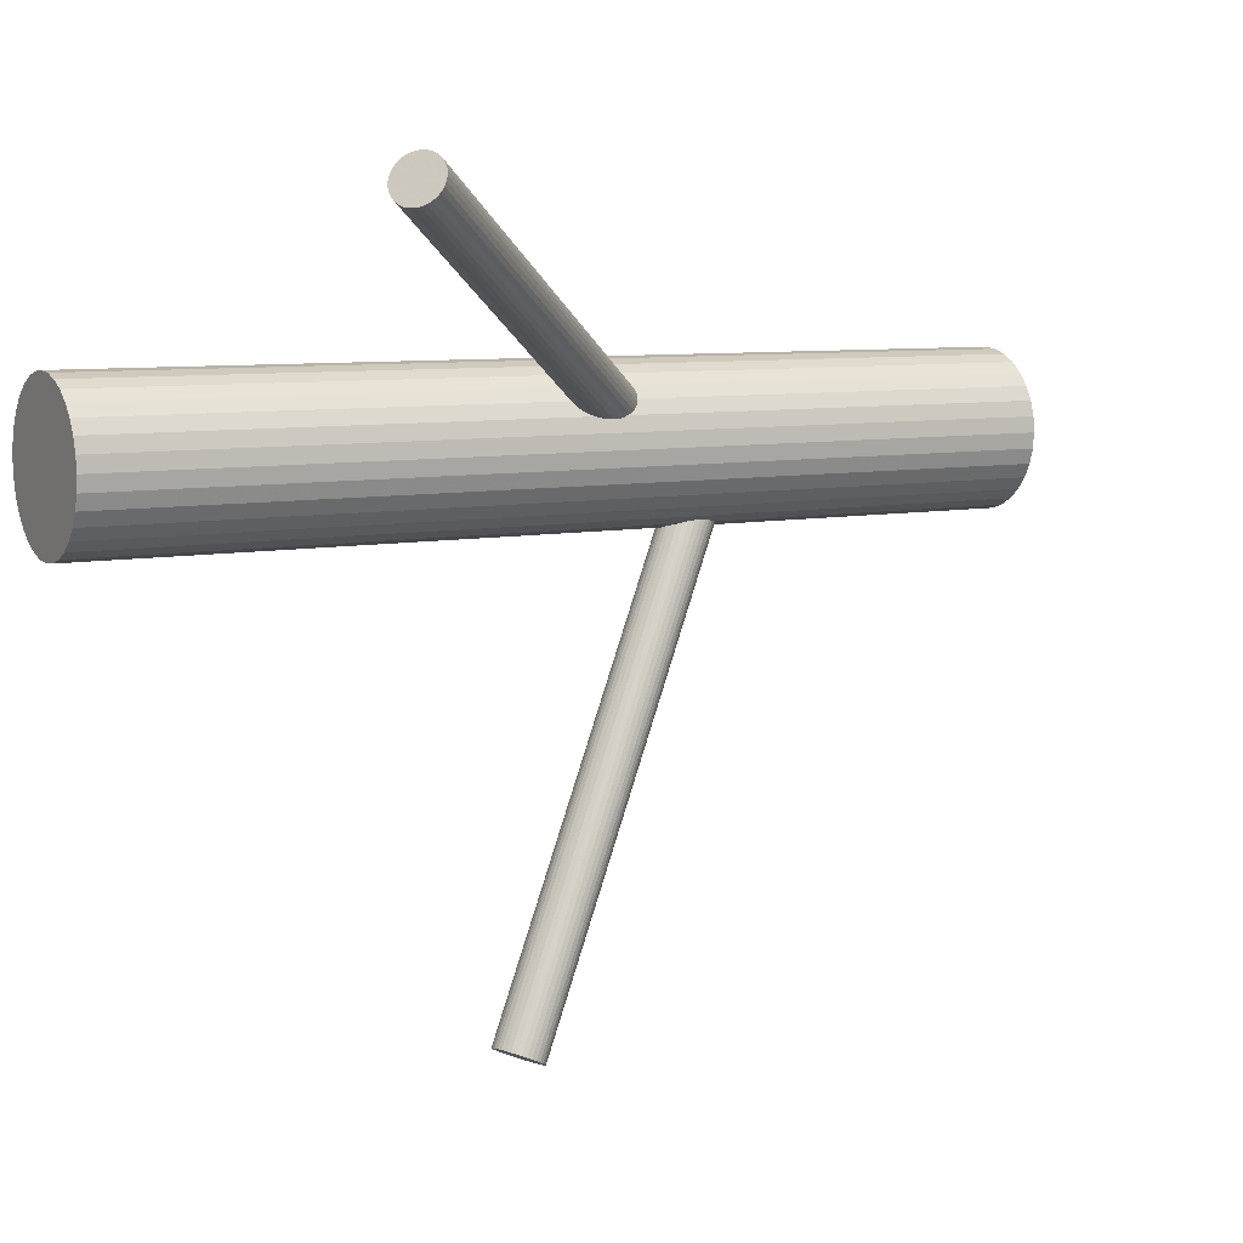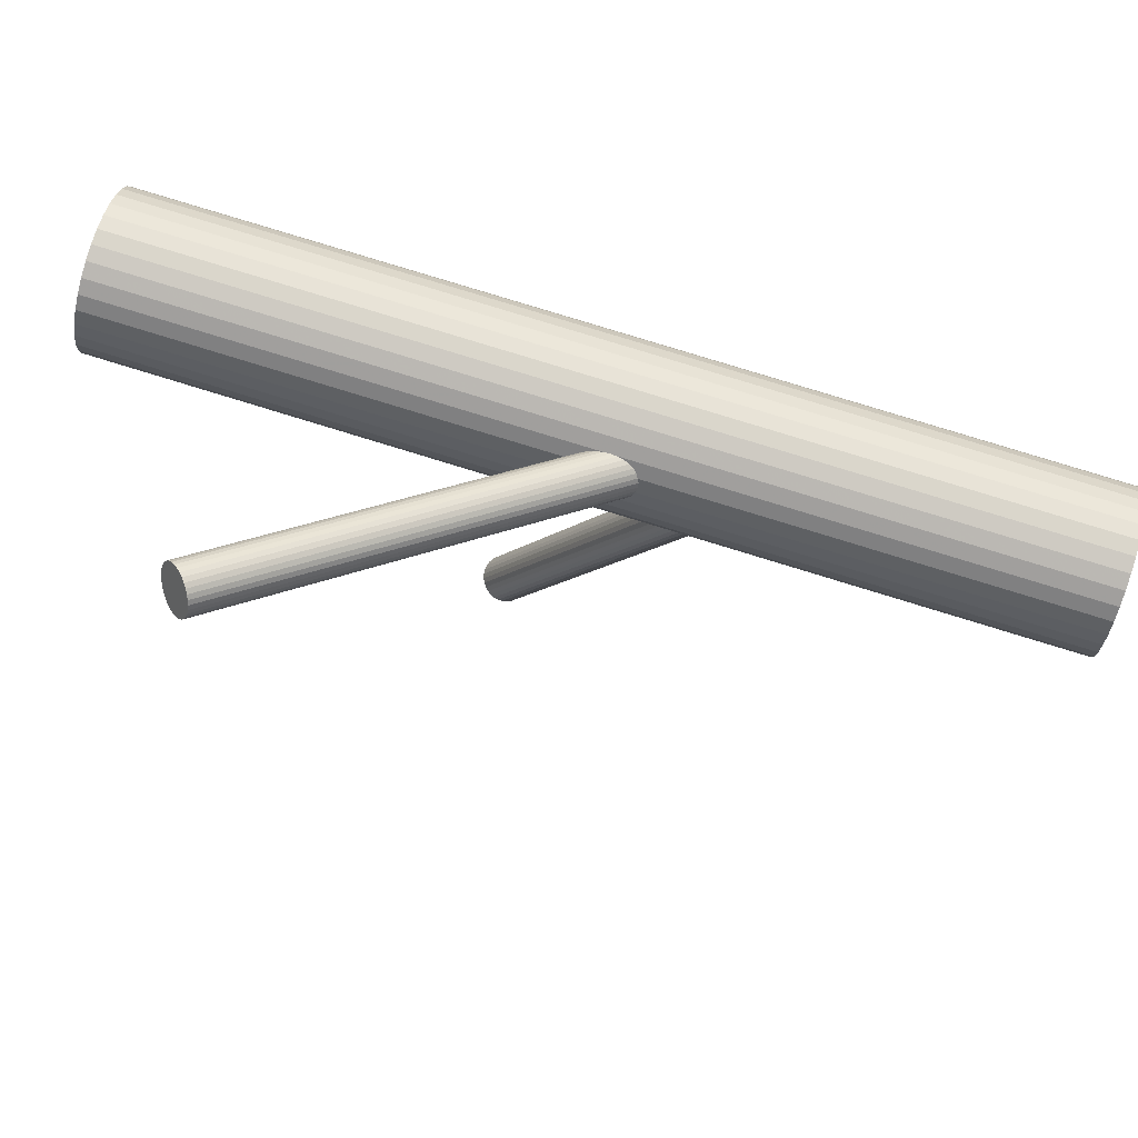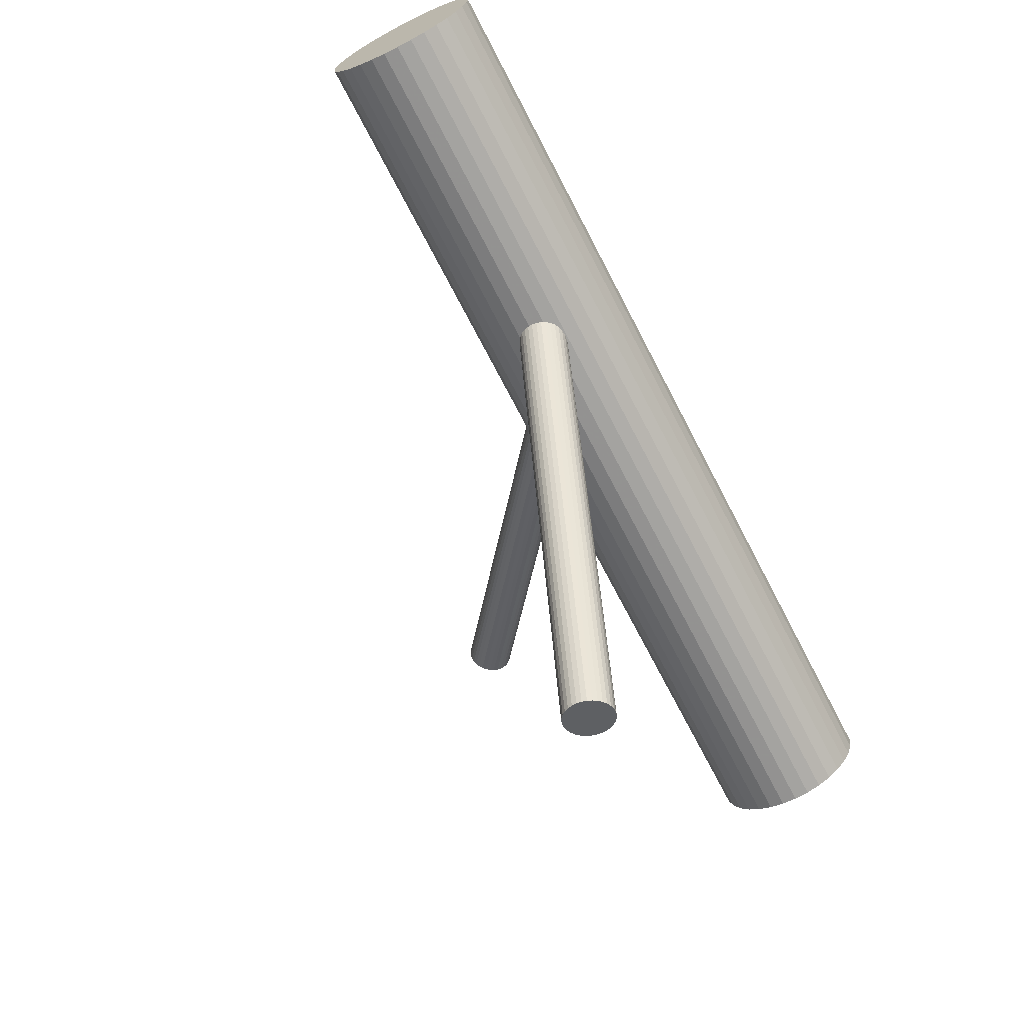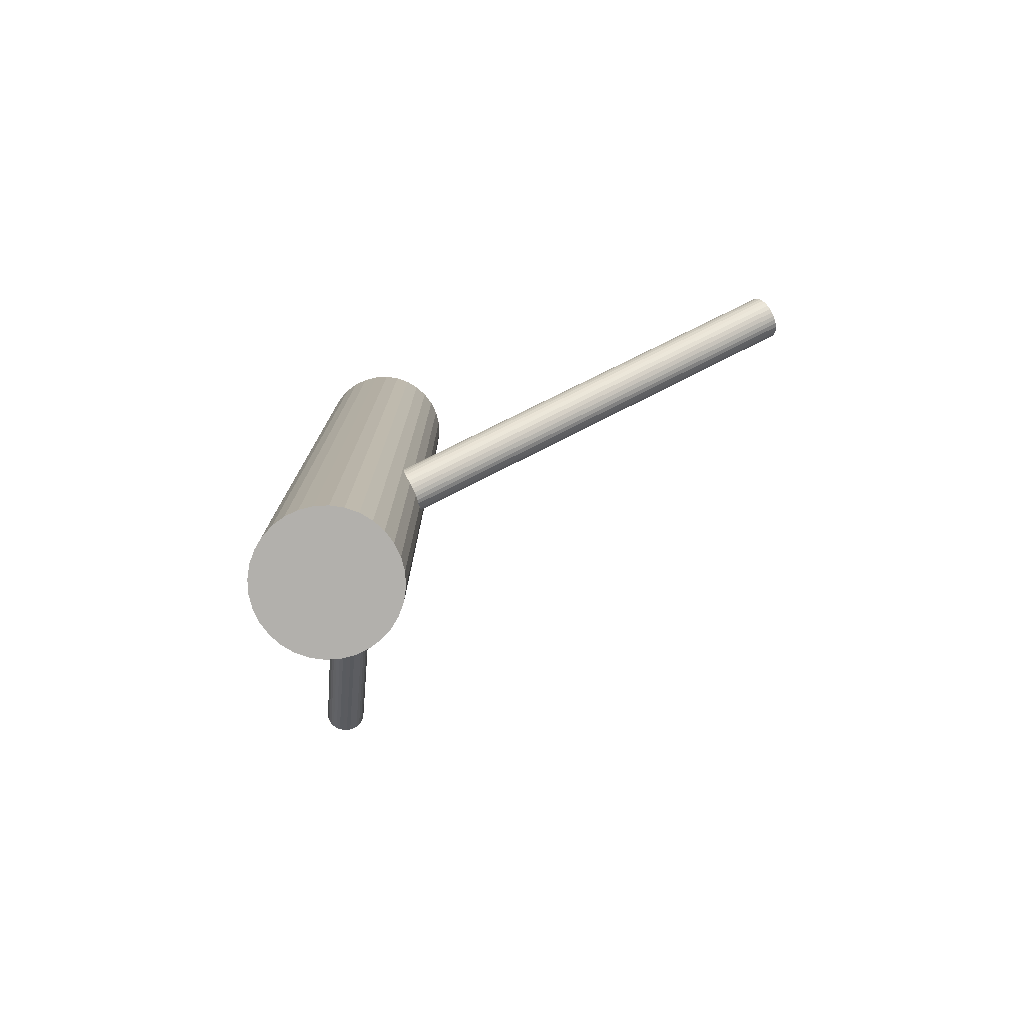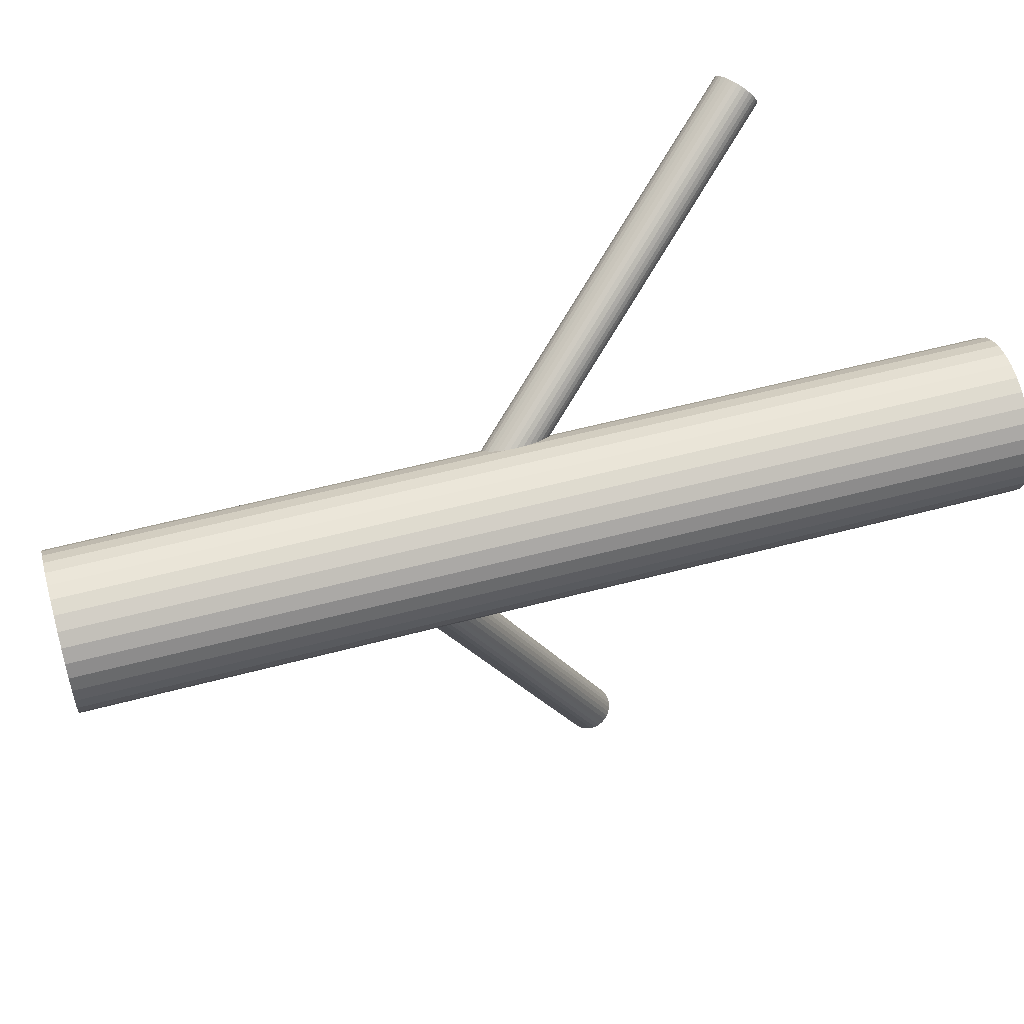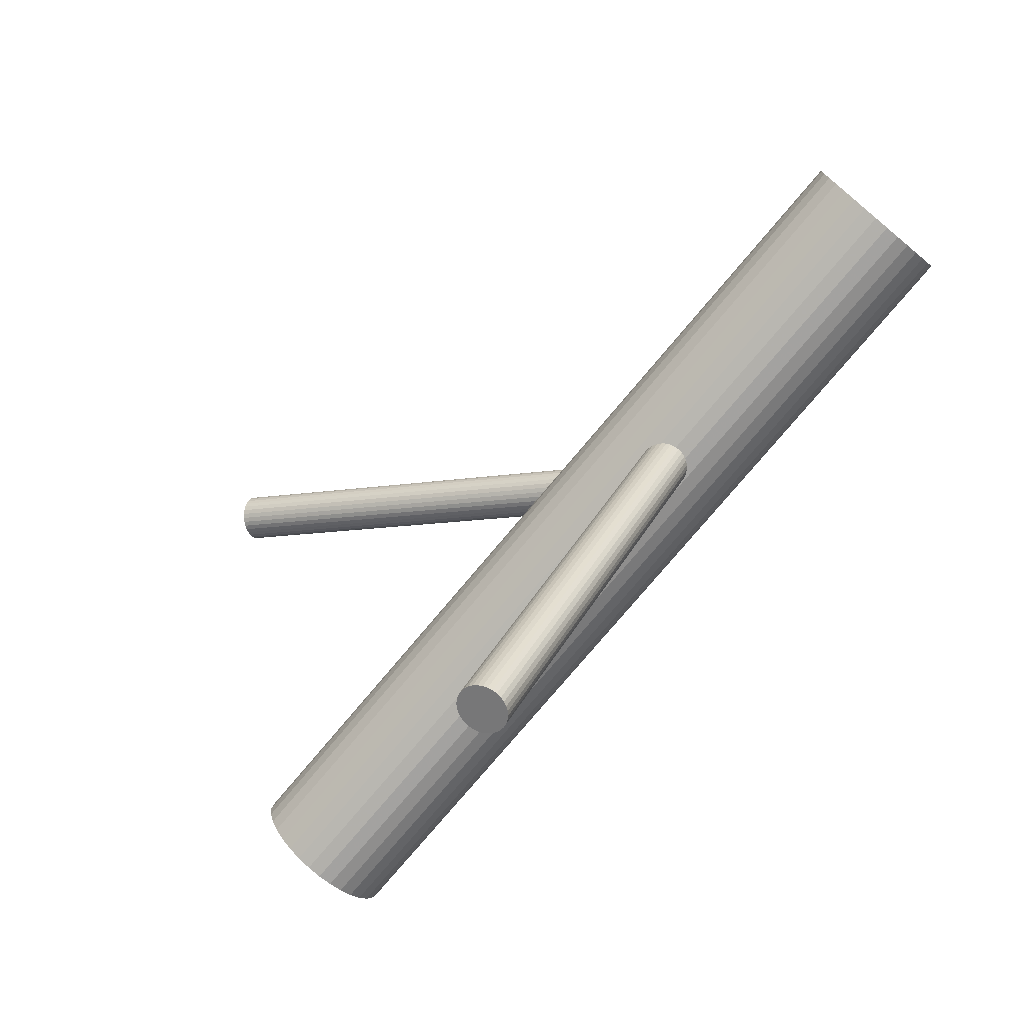
<metadata>
{"format":"obj","ext":"obj","renderer":"f3d","projection":"perspective","resolution":1024,"background":"white","views":[{"elev":7.7,"azim":59.9,"up":"+Y"},{"elev":79.8,"azim":107.1,"up":"+Y"},{"elev":-69.9,"azim":-152.7,"up":"+Y"},{"elev":-78.6,"azim":-58.9,"up":"+Z"},{"elev":54.8,"azim":-105.8,"up":"+Y"},{"elev":-75.9,"azim":140.1,"up":"+Y"}]}
</metadata>
<code>
v -0.02386 -0.3935 0.1087
v -0.1011 0.1382 -0.1019
v -0.01213 -0.4054 0.07937
v -0.1423 0.1431 -0.1852
v -0.1097 0.1439 -0.1941
v 0.2021 0.3962 0.2749
v -0.1052 0.2338 -0.5
v -0.1052 0.2338 0.5
v -0.1052 0.07132 -0.5
v -0.1052 0.07132 0.5
v -0.1979 0.1209 -0.5
v -0.1979 0.1209 0.5
v -0.1979 0.1843 -0.5
v -0.1979 0.1843 0.5
v -0.05248 0.1065 -0.5
v -0.05248 0.1065 0.5
v -0.05248 0.1986 -0.5
v -0.05248 0.1986 0.5
v 0.1774 0.4166 0.2816
v 0.1988 0.3733 0.2918
v -0.03034 -0.4149 0.0649
v -0.08966 0.2291 -0.5
v -0.08966 0.2291 0.5
v -0.08966 0.07603 -0.5
v -0.08966 0.07603 0.5
v -0.1039 0.1632 -0.1546
v -0.1284 0.1344 -0.07806
v 0.1798 0.3729 0.307
v -0.1385 0.1454 -0.07702
v -0.1128 0.1643 -0.1494
v -0.1084 0.1305 -0.09137
v -0.04565 -0.4166 0.06628
v -0.05456 -0.4155 0.07152
v -0.1428 0.1589 -0.08202
v -0.1281 0.1626 -0.148
v 0.1828 0.3935 0.2918
v -0.1201 0.1303 -0.08202
v -0.03851 0.1526 -0.5
v -0.03851 0.1526 0.5
v -0.07534 0.08369 -0.5
v -0.07534 0.08369 0.5
v -0.07534 0.2215 -0.5
v -0.07534 0.2215 0.5
v 0.1858 0.4142 0.2766
v -0.04874 -0.3962 0.111
v -0.01614 -0.3954 0.1021
v -0.1463 0.1531 -0.1625
v 0.1882 0.3704 0.3019
v -0.1346 0.1412 -0.1919
v 0.1668 0.4137 0.2918
v 0.1635 0.3908 0.3087
v -0.05314 -0.3979 0.1087
v -0.123 0.1636 -0.1476
v -0.102 0.1553 -0.1118
v -0.1053 0.1324 -0.09494
v -0.1249 0.141 -0.1955
v -0.01095 -0.4031 0.08391
v -0.1268 0.1757 -0.1051
v -0.1451 0.1447 -0.181
v -0.09853 0.1498 -0.1852
v -0.1016 0.1476 -0.1889
v -0.1243 0.1319 -0.07975
v -0.06278 0.2112 -0.5
v -0.06278 0.2112 0.5
v -0.06278 0.09399 -0.5
v -0.06278 0.09399 0.5
v -0.04011 0.1364 -0.5
v -0.04011 0.1364 0.5
v -0.04011 0.1687 -0.5
v -0.04011 0.1687 0.5
v -0.09502 0.1566 -0.1718
v -0.1469 0.1465 -0.1765
v -0.1214 0.1526 -0.09494
v -0.1214 0.1526 -0.5
v -0.1214 0.1526 0.5
v -0.1214 0.1526 -0.1718
v -0.1214 0.06973 -0.5
v -0.1214 0.06973 0.5
v -0.1214 0.2354 -0.5
v -0.1214 0.2354 0.5
v 0.1816 0.4158 0.2789
v -0.06328 -0.4066 0.09335
v -0.1477 0.1486 -0.1718
v 0.2042 0.3872 0.2789
v -0.09585 0.1586 -0.167
v -0.02109 -0.4119 0.06851
v -0.1184 0.1732 -0.1101
v 0.1699 0.4156 0.2882
v -0.1799 0.2112 -0.5
v -0.1799 0.2112 0.5
v -0.1799 0.09399 -0.5
v -0.1799 0.09399 0.5
v -0.2026 0.1364 -0.5
v -0.2026 0.1364 0.5
v -0.2026 0.1687 -0.5
v -0.2026 0.1687 0.5
v 0.1999 0.4007 0.2739
v 0.1898 0.4117 0.2749
v -0.1412 0.1576 -0.1546
v -0.116 0.1295 -0.08479
v -0.1442 0.1554 -0.1583
v -0.1374 0.1728 -0.09494
v -0.09766 0.1605 -0.1625
v -0.1179 0.1642 -0.148
v -0.1197 0.1415 -0.1959
v -0.02549 -0.4136 0.06628
v -0.1407 0.1499 -0.07806
v -0.05809 -0.4143 0.07519
v 0.1625 0.4079 0.2988
v -0.1081 0.164 -0.1516
v 0.1643 0.4111 0.2954
v -0.09639 0.152 -0.181
v -0.1674 0.08369 -0.5
v -0.1674 0.08369 0.5
v -0.1674 0.2215 -0.5
v -0.1674 0.2215 0.5
v -0.01966 -0.3943 0.1057
v 0.1685 0.3822 0.3101
v -0.02857 -0.3932 0.111
v -0.2042 0.1526 -0.5
v -0.2042 0.1526 0.5
v 0.1719 0.3785 0.3097
v 0.204 0.383 0.2816
v -0.04389 -0.3948 0.1124
v 0.2036 0.3917 0.2766
v -0.1226 0.1749 -0.1079
v -0.1146 0.1425 -0.1955
v -0.09994 0.1463 -0.1079
v 0.1921 0.3705 0.2988
v -0.1299 0.1408 -0.1941
v 0.1735 0.4165 0.2848
v -0.1343 0.1746 -0.0985
v -0.06209 -0.4043 0.09788
v -0.1143 0.1708 -0.1118
v -0.1042 0.1597 -0.1129
v -0.05036 -0.4163 0.06851
v -0.1388 0.142 -0.1889
v -0.1531 0.2291 -0.5
v -0.1531 0.2291 0.5
v -0.1531 0.07603 -0.5
v -0.1531 0.07603 0.5
v 0.162 0.3954 0.307
v -0.1902 0.1065 -0.5
v -0.1902 0.1065 0.5
v -0.1902 0.1986 -0.5
v -0.1902 0.1986 0.5
v -0.1375 0.2338 -0.5
v -0.1375 0.2338 0.5
v -0.1375 0.07132 -0.5
v -0.1375 0.07132 0.5
v -0.04482 0.1209 -0.5
v -0.04482 0.1209 0.5
v -0.04482 0.1843 -0.5
v -0.04482 0.1843 0.5
v 0.1615 0.4041 0.3019
v 0.1937 0.4086 0.2739
v -0.1004 0.162 -0.1583
v -0.133 0.1613 -0.1494
v 0.1971 0.4048 0.2735
v -0.04062 -0.4165 0.0649
v -0.03878 -0.3938 0.1128
v 0.2013 0.3759 0.2882
v -0.1416 0.1669 -0.08795
v -0.01428 -0.4077 0.07519
v -0.0173 -0.4099 0.07152
v -0.06081 -0.4128 0.07937
v 0.2031 0.3792 0.2848
v -0.1399 0.1702 -0.09137
v -0.1356 0.1413 -0.07667
v -0.1374 0.1595 -0.1516
v -0.06263 -0.4109 0.08391
v -0.1322 0.1375 -0.07702
v -0.1001 0.142 -0.1051
v -0.01077 -0.4009 0.08863
v -0.0952 0.1543 -0.1765
v -0.03711 -0.4049 0.08863
v -0.1006 0.1507 -0.1101
v 0.1757 0.3753 0.3087
v 0.1657 0.3864 0.3097
v -0.06346 -0.4089 0.08863
v -0.0116 -0.3988 0.09335
v -0.112 0.1296 -0.08795
v 0.1957 0.3715 0.2954
v -0.1307 0.1756 -0.1019
v 0.1614 0.3998 0.3047
v -0.05692 -0.3999 0.1057
v -0.05995 -0.4021 0.1021
v -0.1421 0.1544 -0.07975
v -0.01341 -0.397 0.09788
v 0.184 0.3712 0.3047
v -0.1475 0.1508 -0.167
v -0.03361 -0.3933 0.1124
v -0.1426 0.1631 -0.08479
v -0.03544 -0.4159 0.06444
v -0.1053 0.1456 -0.1919
v -0.1105 0.1676 -0.1129
v -0.1071 0.1639 -0.1132
v -0.1029 0.1349 -0.0985
f 38 74 69
f 38 69 39
f 39 69 70
f 39 70 75
f 69 74 153
f 69 153 70
f 70 153 154
f 70 154 75
f 153 74 17
f 153 17 154
f 154 17 18
f 154 18 75
f 17 74 63
f 17 63 18
f 18 63 64
f 18 64 75
f 63 74 42
f 63 42 64
f 64 42 43
f 64 43 75
f 42 74 22
f 42 22 43
f 43 22 23
f 43 23 75
f 22 74 7
f 22 7 23
f 23 7 8
f 23 8 75
f 7 74 79
f 7 79 8
f 8 79 80
f 8 80 75
f 79 74 147
f 79 147 80
f 80 147 148
f 80 148 75
f 147 74 138
f 147 138 148
f 148 138 139
f 148 139 75
f 138 74 115
f 138 115 139
f 139 115 116
f 139 116 75
f 115 74 89
f 115 89 116
f 116 89 90
f 116 90 75
f 89 74 145
f 89 145 90
f 90 145 146
f 90 146 75
f 145 74 13
f 145 13 146
f 146 13 14
f 146 14 75
f 13 74 95
f 13 95 14
f 14 95 96
f 14 96 75
f 95 74 120
f 95 120 96
f 96 120 121
f 96 121 75
f 120 74 93
f 120 93 121
f 121 93 94
f 121 94 75
f 93 74 11
f 93 11 94
f 94 11 12
f 94 12 75
f 11 74 143
f 11 143 12
f 12 143 144
f 12 144 75
f 143 74 91
f 143 91 144
f 144 91 92
f 144 92 75
f 91 74 113
f 91 113 92
f 92 113 114
f 92 114 75
f 113 74 140
f 113 140 114
f 114 140 141
f 114 141 75
f 140 74 149
f 140 149 141
f 141 149 150
f 141 150 75
f 149 74 77
f 149 77 150
f 150 77 78
f 150 78 75
f 77 74 9
f 77 9 78
f 78 9 10
f 78 10 75
f 9 74 24
f 9 24 10
f 10 24 25
f 10 25 75
f 24 74 40
f 24 40 25
f 25 40 41
f 25 41 75
f 40 74 65
f 40 65 41
f 41 65 66
f 41 66 75
f 65 74 15
f 65 15 66
f 66 15 16
f 66 16 75
f 15 74 151
f 15 151 16
f 16 151 152
f 16 152 75
f 151 74 67
f 151 67 152
f 152 67 68
f 152 68 75
f 67 74 38
f 67 38 68
f 68 38 39
f 68 39 75
f 102 73 168
f 102 168 50
f 50 168 111
f 50 111 36
f 168 73 163
f 168 163 111
f 111 163 109
f 111 109 36
f 163 73 193
f 163 193 109
f 109 193 155
f 109 155 36
f 193 73 34
f 193 34 155
f 155 34 185
f 155 185 36
f 34 73 188
f 34 188 185
f 185 188 142
f 185 142 36
f 188 73 107
f 188 107 142
f 142 107 51
f 142 51 36
f 107 73 29
f 107 29 51
f 51 29 179
f 51 179 36
f 29 73 169
f 29 169 179
f 179 169 118
f 179 118 36
f 169 73 172
f 169 172 118
f 118 172 122
f 118 122 36
f 172 73 27
f 172 27 122
f 122 27 178
f 122 178 36
f 27 73 62
f 27 62 178
f 178 62 28
f 178 28 36
f 62 73 37
f 62 37 28
f 28 37 190
f 28 190 36
f 37 73 100
f 37 100 190
f 190 100 48
f 190 48 36
f 100 73 182
f 100 182 48
f 48 182 129
f 48 129 36
f 182 73 31
f 182 31 129
f 129 31 183
f 129 183 36
f 31 73 55
f 31 55 183
f 183 55 20
f 183 20 36
f 55 73 198
f 55 198 20
f 20 198 162
f 20 162 36
f 198 73 2
f 198 2 162
f 162 2 167
f 162 167 36
f 2 73 173
f 2 173 167
f 167 173 123
f 167 123 36
f 173 73 128
f 173 128 123
f 123 128 84
f 123 84 36
f 128 73 177
f 128 177 84
f 84 177 125
f 84 125 36
f 177 73 54
f 177 54 125
f 125 54 6
f 125 6 36
f 54 73 135
f 54 135 6
f 6 135 97
f 6 97 36
f 135 73 197
f 135 197 97
f 97 197 159
f 97 159 36
f 197 73 196
f 197 196 159
f 159 196 156
f 159 156 36
f 196 73 134
f 196 134 156
f 156 134 98
f 156 98 36
f 134 73 87
f 134 87 98
f 98 87 44
f 98 44 36
f 87 73 126
f 87 126 44
f 44 126 81
f 44 81 36
f 126 73 58
f 126 58 81
f 81 58 19
f 81 19 36
f 58 73 184
f 58 184 19
f 19 184 131
f 19 131 36
f 184 73 132
f 184 132 131
f 131 132 88
f 131 88 36
f 132 73 102
f 132 102 88
f 88 102 50
f 88 50 36
f 71 76 85
f 71 85 174
f 174 85 181
f 174 181 176
f 85 76 103
f 85 103 181
f 181 103 189
f 181 189 176
f 103 76 157
f 103 157 189
f 189 157 46
f 189 46 176
f 157 76 26
f 157 26 46
f 46 26 117
f 46 117 176
f 26 76 110
f 26 110 117
f 117 110 1
f 117 1 176
f 110 76 30
f 110 30 1
f 1 30 119
f 1 119 176
f 30 76 104
f 30 104 119
f 119 104 192
f 119 192 176
f 104 76 53
f 104 53 192
f 192 53 161
f 192 161 176
f 53 76 35
f 53 35 161
f 161 35 124
f 161 124 176
f 35 76 158
f 35 158 124
f 124 158 45
f 124 45 176
f 158 76 170
f 158 170 45
f 45 170 52
f 45 52 176
f 170 76 99
f 170 99 52
f 52 99 186
f 52 186 176
f 99 76 101
f 99 101 186
f 186 101 187
f 186 187 176
f 101 76 47
f 101 47 187
f 187 47 133
f 187 133 176
f 47 76 191
f 47 191 133
f 133 191 82
f 133 82 176
f 191 76 83
f 191 83 82
f 82 83 180
f 82 180 176
f 83 76 72
f 83 72 180
f 180 72 171
f 180 171 176
f 72 76 59
f 72 59 171
f 171 59 166
f 171 166 176
f 59 76 4
f 59 4 166
f 166 4 108
f 166 108 176
f 4 76 137
f 4 137 108
f 108 137 33
f 108 33 176
f 137 76 49
f 137 49 33
f 33 49 136
f 33 136 176
f 49 76 130
f 49 130 136
f 136 130 32
f 136 32 176
f 130 76 56
f 130 56 32
f 32 56 160
f 32 160 176
f 56 76 105
f 56 105 160
f 160 105 194
f 160 194 176
f 105 76 127
f 105 127 194
f 194 127 21
f 194 21 176
f 127 76 5
f 127 5 21
f 21 5 106
f 21 106 176
f 5 76 195
f 5 195 106
f 106 195 86
f 106 86 176
f 195 76 61
f 195 61 86
f 86 61 165
f 86 165 176
f 61 76 60
f 61 60 165
f 165 60 164
f 165 164 176
f 60 76 112
f 60 112 164
f 164 112 3
f 164 3 176
f 112 76 175
f 112 175 3
f 3 175 57
f 3 57 176
f 175 76 71
f 175 71 57
f 57 71 174
f 57 174 176

</code>
